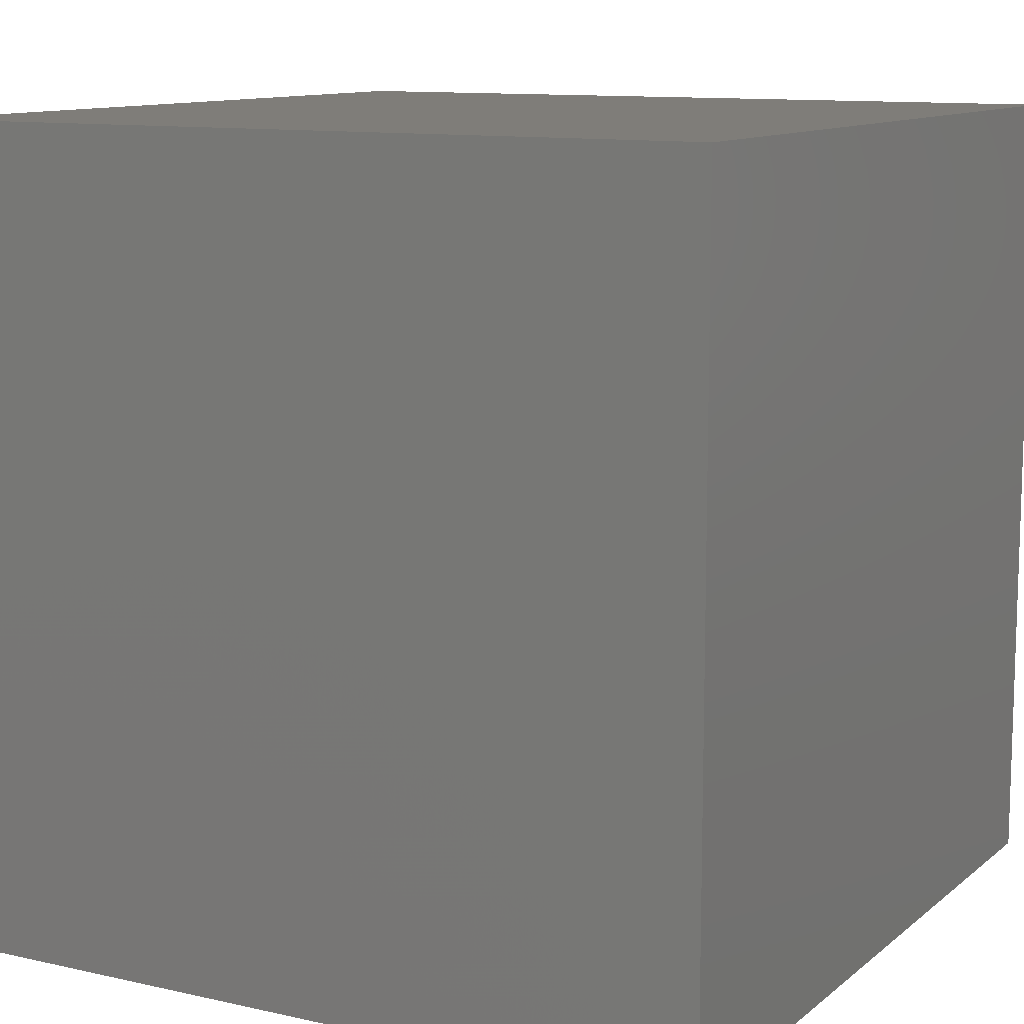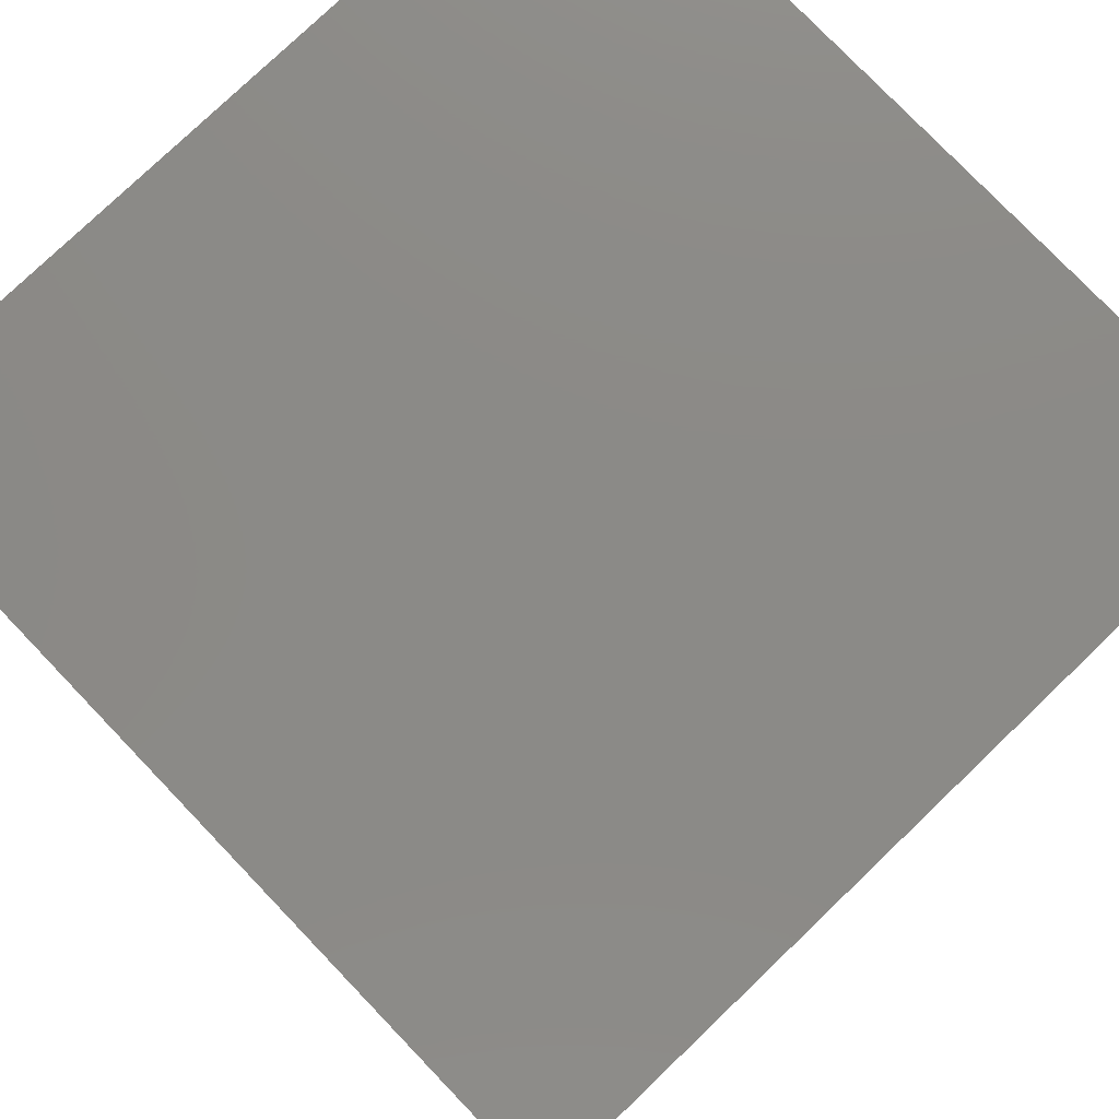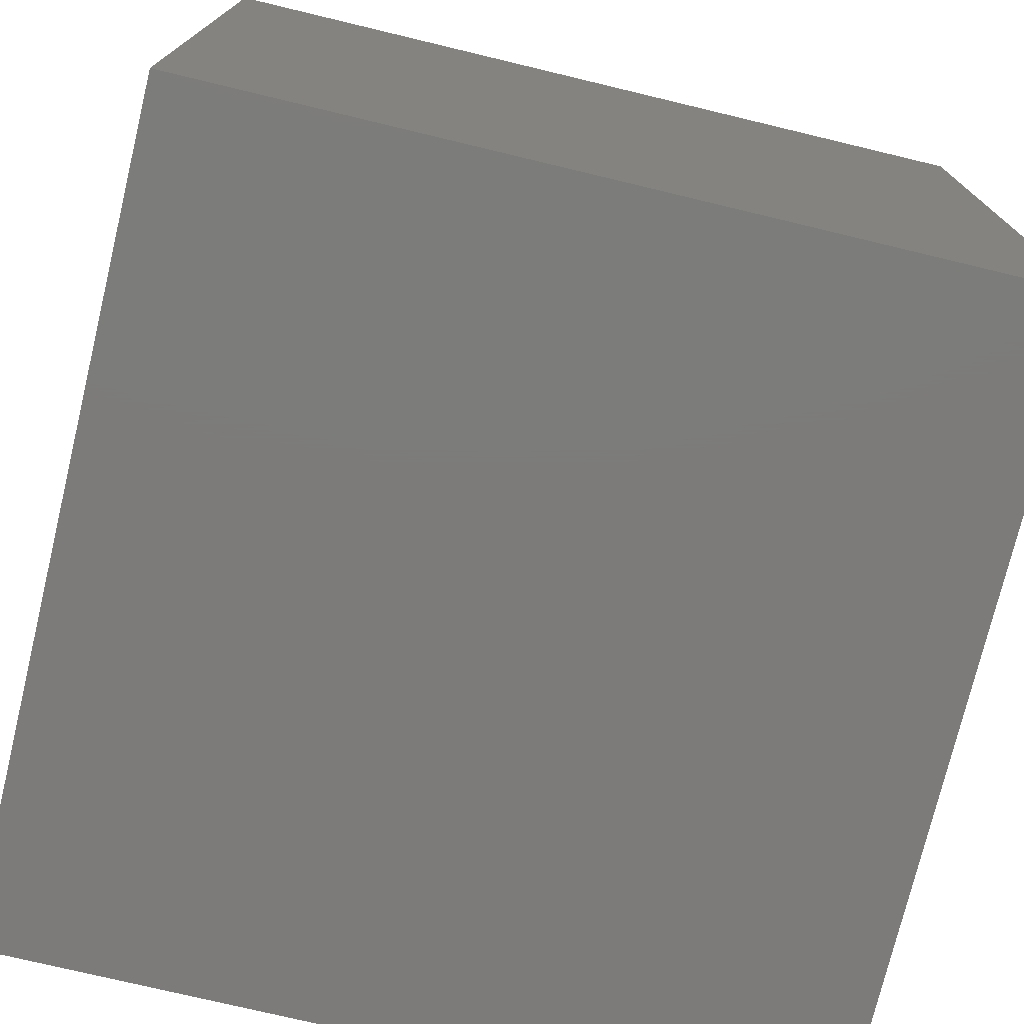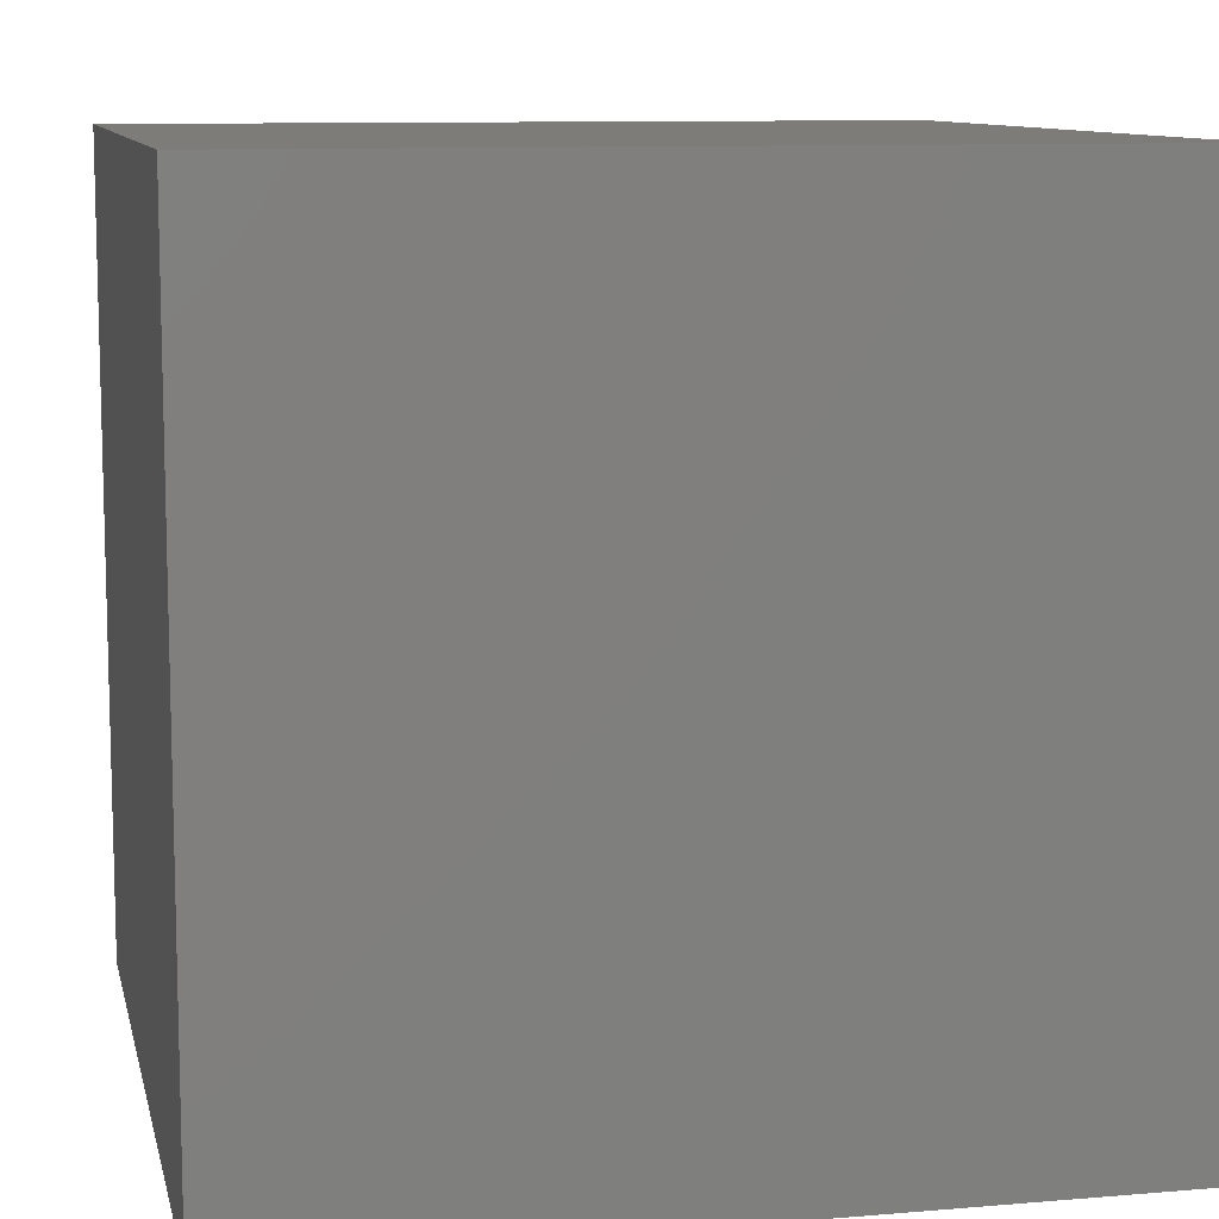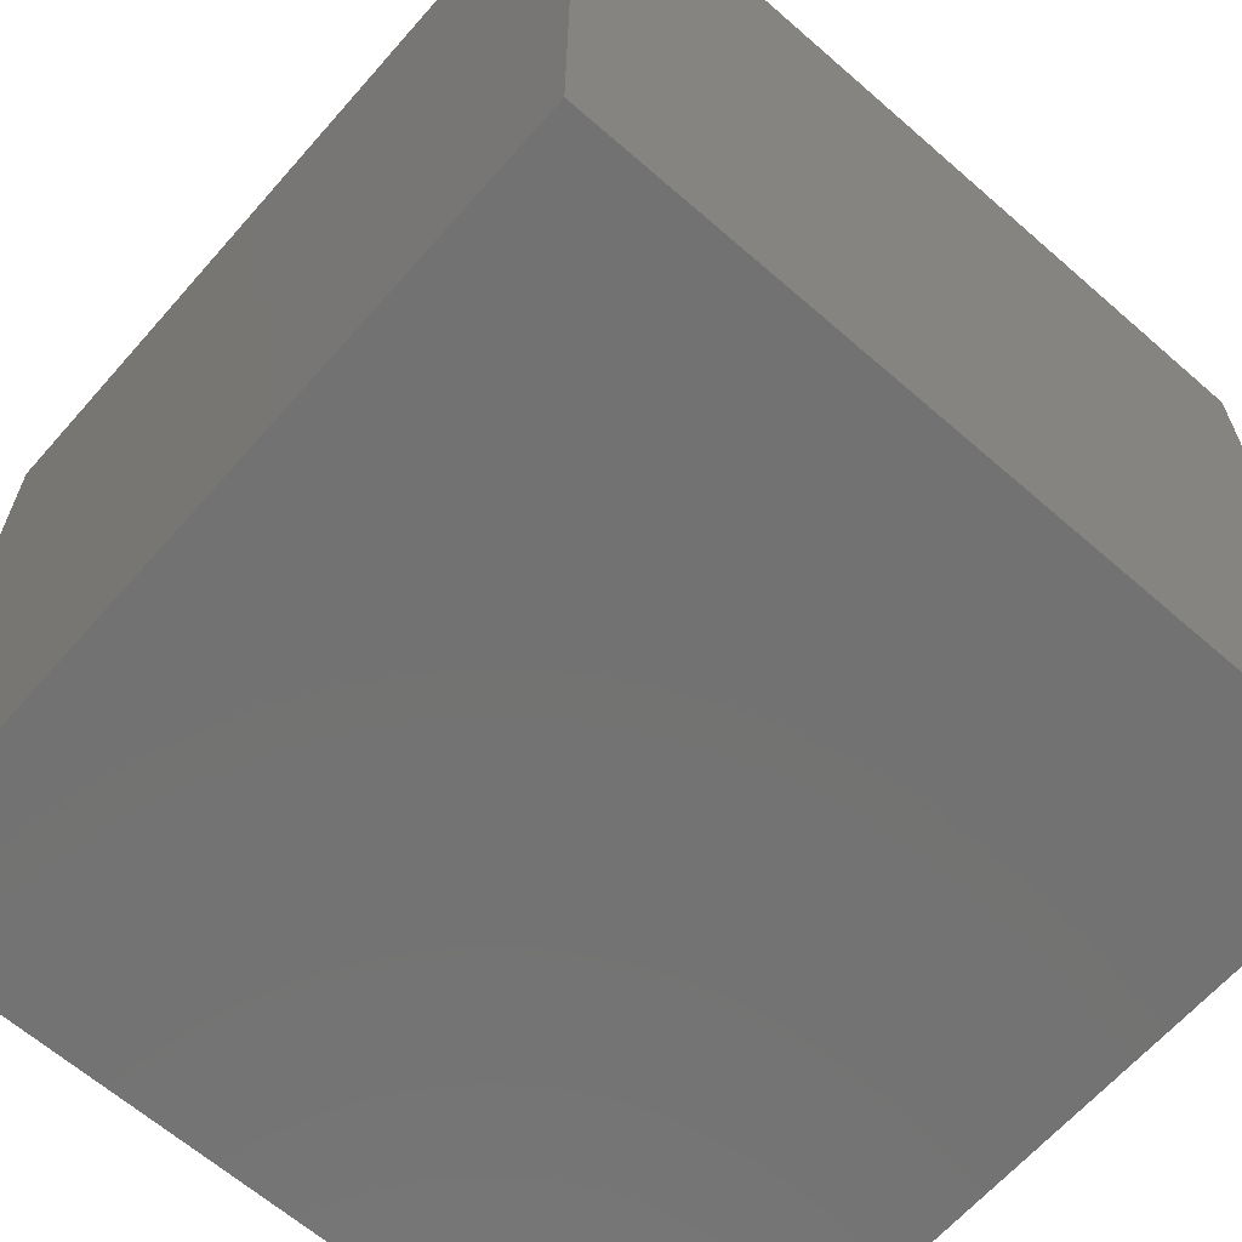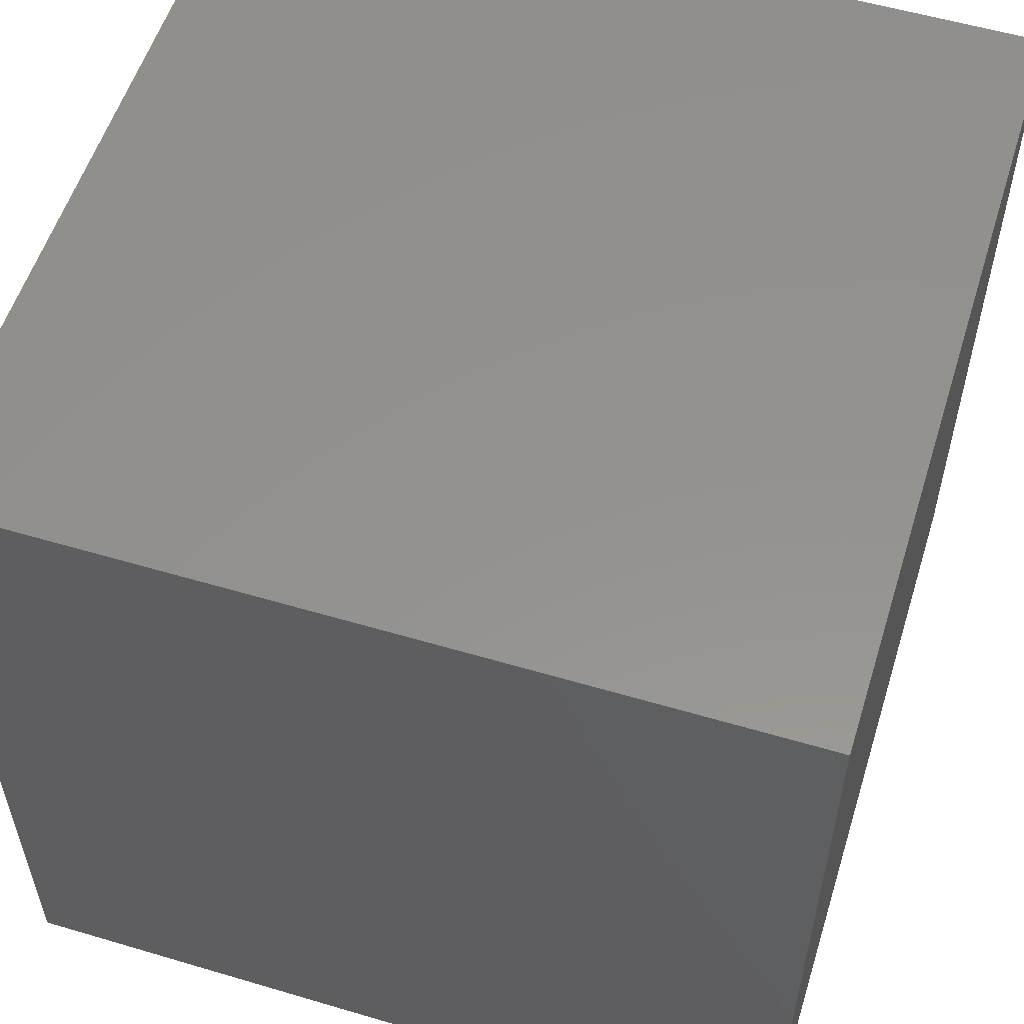
<metadata>
{"format":"stl","ext":"stl","renderer":"f3d","projection":"perspective","resolution":1024,"background":"white","views":[{"elev":11.1,"azim":-61.0,"up":"+Y"},{"elev":78.2,"azim":-43.8,"up":"+Y"},{"elev":-75.0,"azim":76.5,"up":"+Y"},{"elev":10.0,"azim":-12.2,"up":"+Z"},{"elev":-64.5,"azim":48.7,"up":"+Y"},{"elev":55.8,"azim":-162.7,"up":"+Y"}]}
</metadata>
<code>
# stl→obj: 8 verts, 12 faces
v 0 0 0
v 1 0 0
v 1 1 0
v 0 1 0
v 0 0 1
v 1 1 1
v 1 0 1
v 0 1 1
f 1 2 3
f 1 3 4
f 5 6 7
f 5 8 6
f 1 7 2
f 1 5 7
f 4 3 6
f 4 6 8
f 1 4 8
f 1 8 5
f 2 7 6
f 2 6 3

</code>
